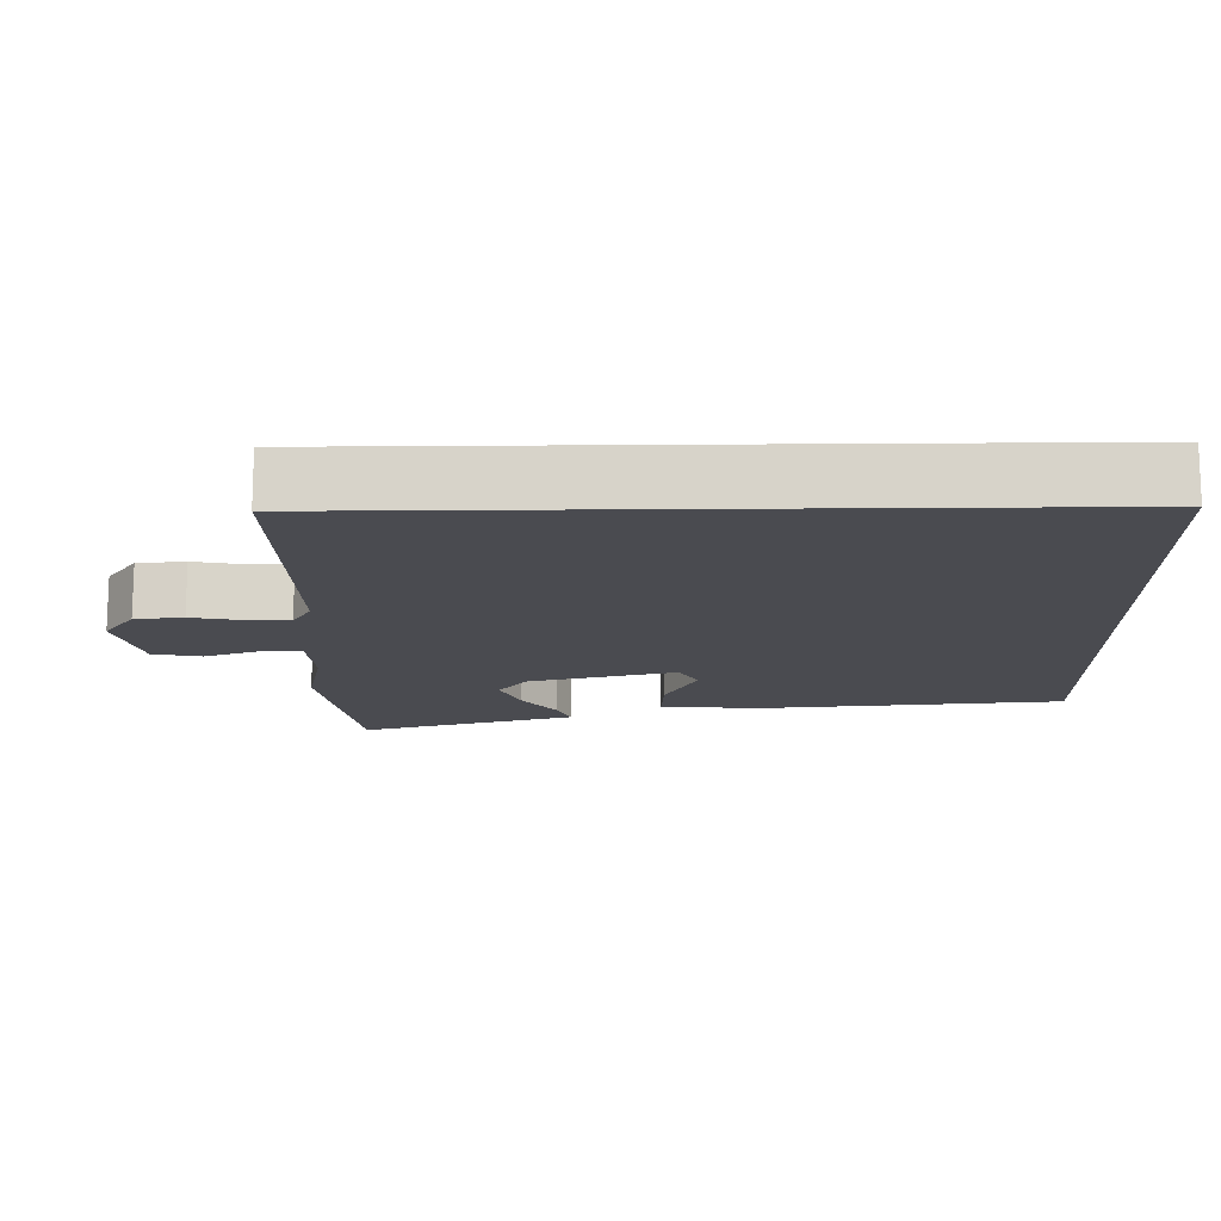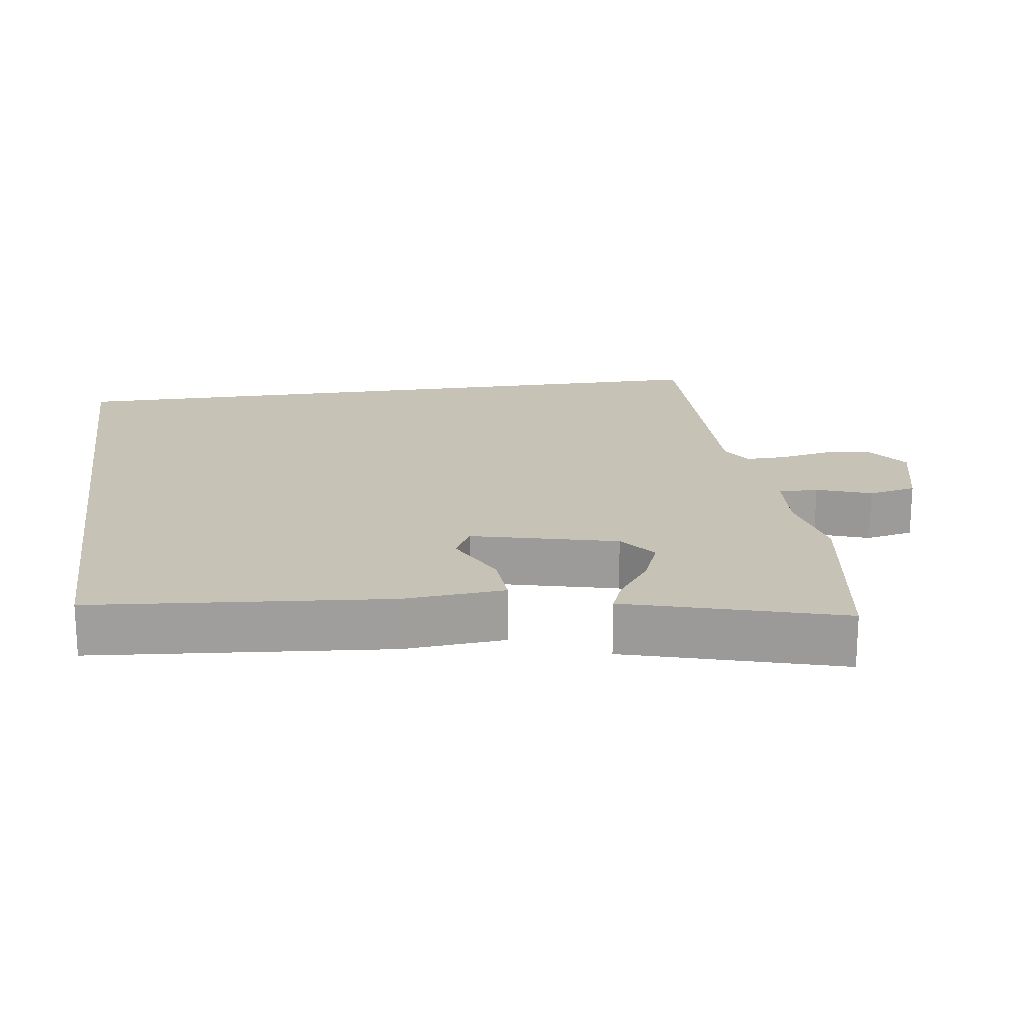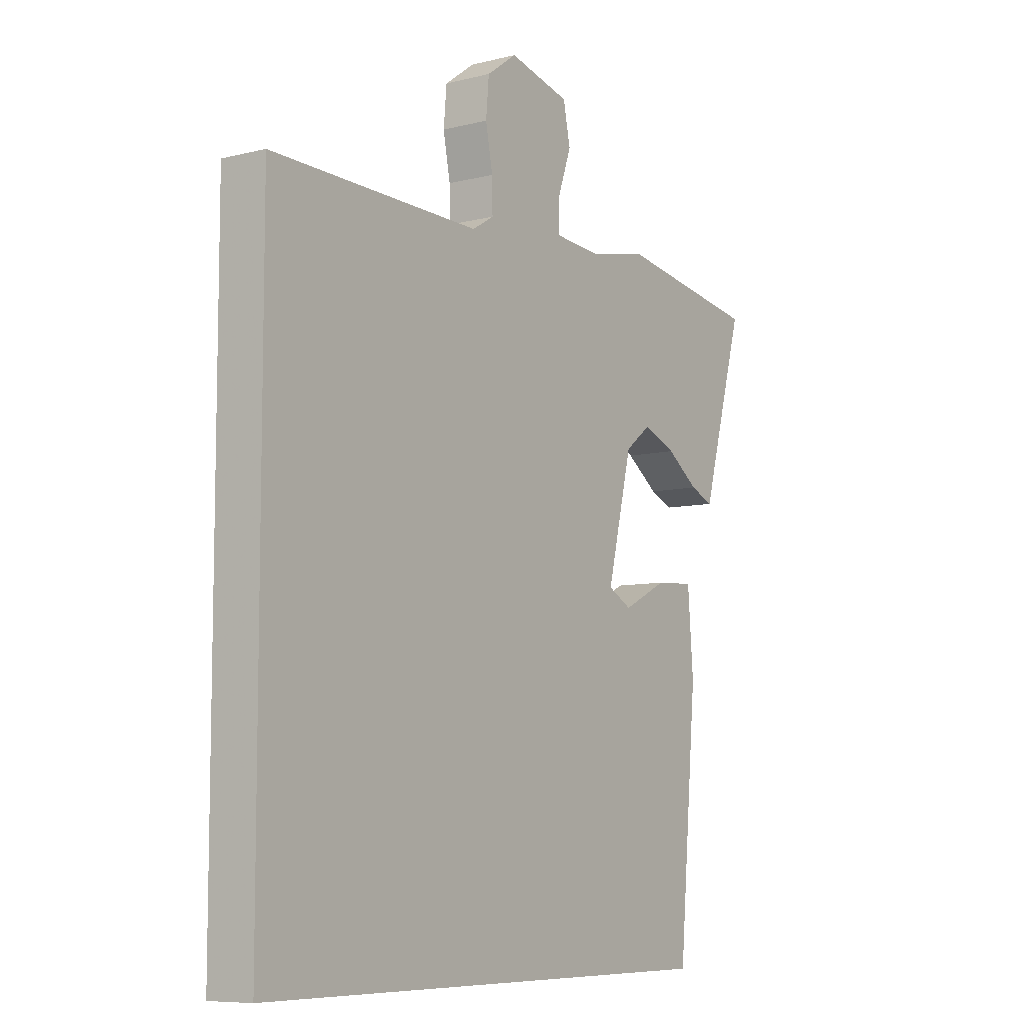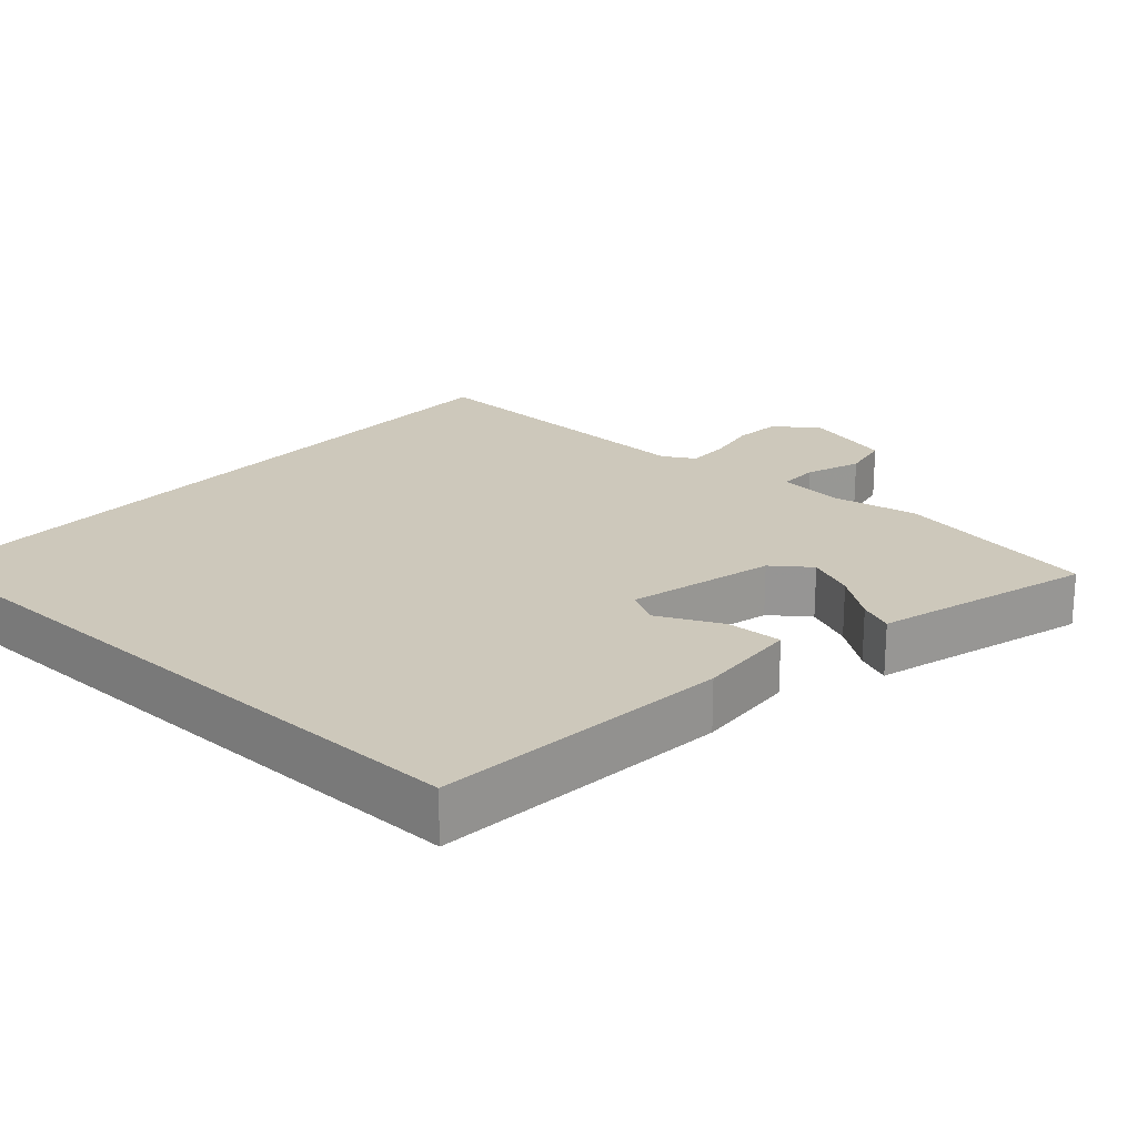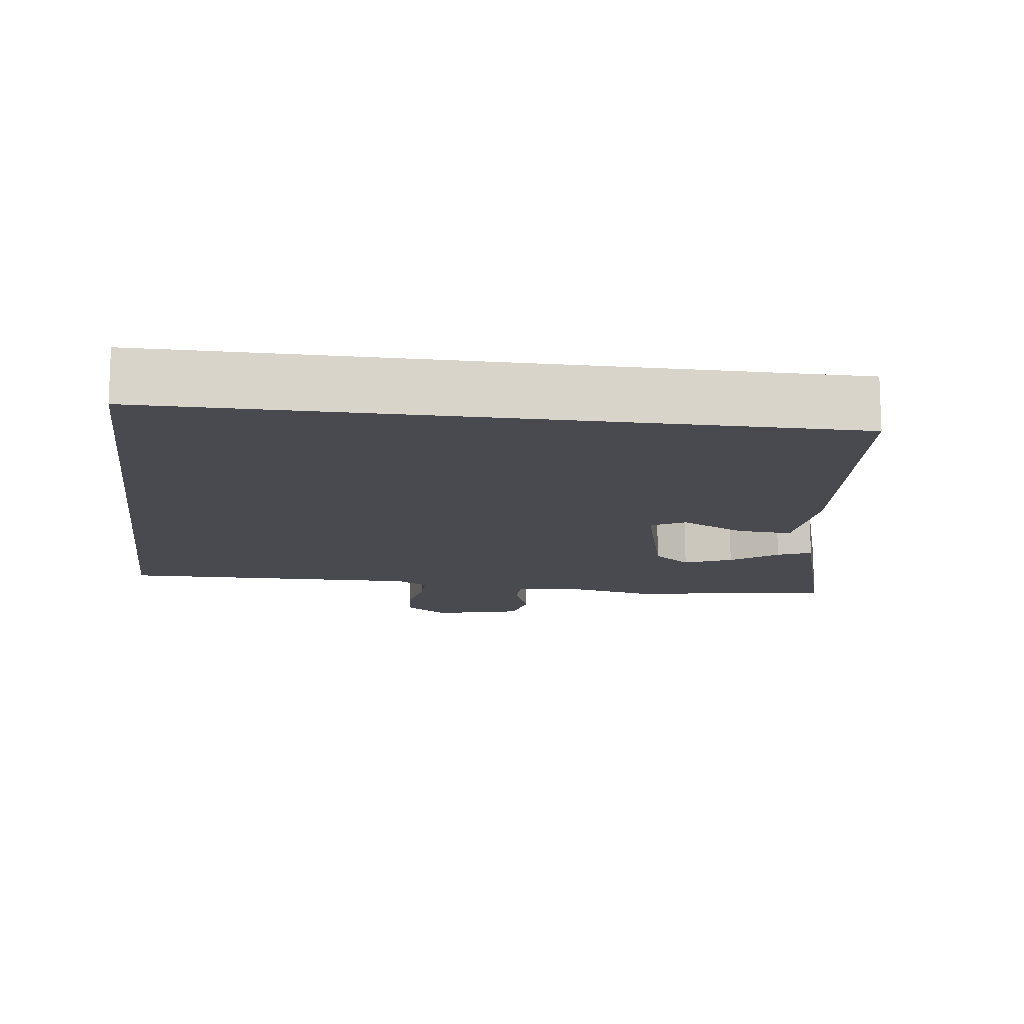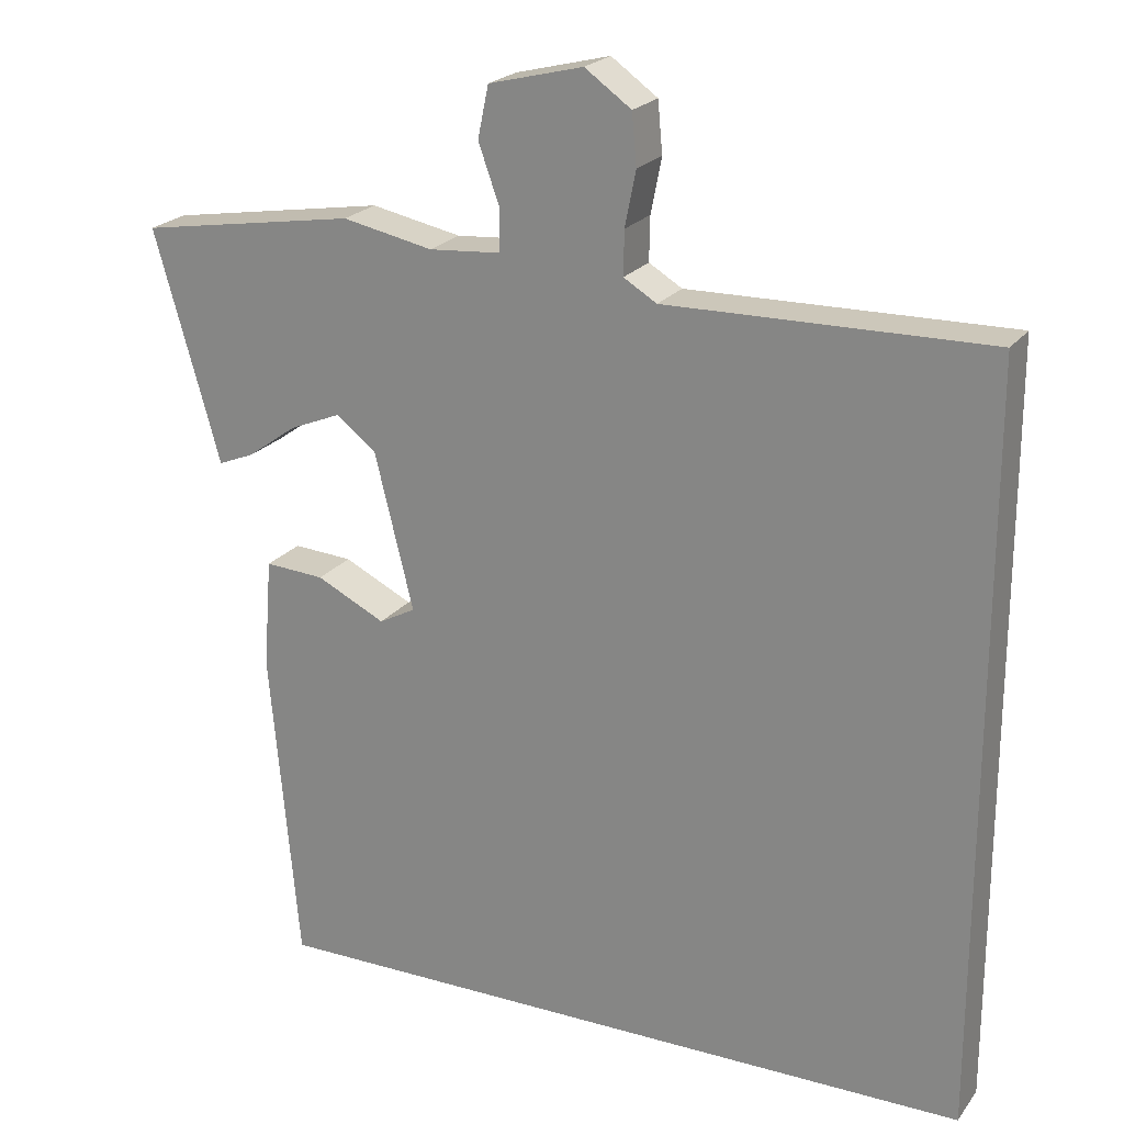
<metadata>
{"format":"obj","ext":"obj","renderer":"f3d","projection":"perspective","resolution":1024,"background":"white","views":[{"elev":-14.4,"azim":91.0,"up":"+Y"},{"elev":19.2,"azim":-98.1,"up":"+Y"},{"elev":-8.0,"azim":124.7,"up":"+Z"},{"elev":21.8,"azim":-137.6,"up":"+Y"},{"elev":-13.6,"azim":172.8,"up":"+Y"},{"elev":22.0,"azim":26.6,"up":"+Z"}]}
</metadata>
<code>
v -0.612 0.07 0.482
v -0.33 0.07 0.527
v -0.213 0.07 0.503
v -0.12 0.07 0.51
v -0.12 0.07 0.565
v -0.147 0.07 0.641
v -0.133 0.07 0.708
v -0.011 0.07 0.738
v 0.049 0.07 0.695
v 0.055 0.07 0.629
v 0.041 0.07 0.558
v 0.04 0.07 0.501
v 0.083 0.07 0.475
v 0.5 0.07 0.481
v 0.5 0.07 -0.5
v -0.435 0.07 -0.5
v -0.472 0.07 -0.086
v -0.461 0.07 0.056
v -0.384 0.07 0.051
v -0.295 0.07 0.007
v -0.248 0.07 0.032
v -0.298 0.07 0.235
v -0.35 0.07 0.275
v -0.416 0.07 0.248
v -0.48 0.07 0.202
v -0.527 0.07 0.183
v -0.542 0.07 0.237
v -0.612 0 0.482
v -0.33 0 0.527
v -0.213 0 0.503
v -0.12 0 0.51
v -0.12 0 0.565
v -0.147 0 0.641
v -0.133 0 0.708
v -0.011 0 0.738
v 0.049 0 0.695
v 0.055 0 0.629
v 0.041 0 0.558
v 0.04 0 0.501
v 0.083 0 0.475
v 0.5 0 0.481
v 0.5 0 -0.5
v -0.435 0 -0.5
v -0.472 0 -0.086
v -0.461 0 0.056
v -0.384 0 0.051
v -0.295 0 0.007
v -0.248 0 0.032
v -0.298 0 0.235
v -0.35 0 0.275
v -0.416 0 0.248
v -0.48 0 0.202
v -0.527 0 0.183
v -0.542 0 0.237
f 24 25 26 27
f 23 24 27 1
f 22 23 1 2
f 21 22 2 3
f 17 18 19 20
f 15 16 17 20
f 15 20 21
f 13 14 15 21
f 12 13 21 3
f 8 9 10 11
f 5 6 7 8
f 4 5 8 11
f 12 3 4
f 4 11 12
f 54 53 52 51
f 28 54 51 50
f 29 28 50 49
f 30 29 49 48
f 47 46 45 44
f 47 44 43 42
f 48 47 42
f 48 42 41 40
f 30 48 40 39
f 38 37 36 35
f 35 34 33 32
f 38 35 32 31
f 31 30 39
f 39 38 31
f 1 28 29 2
f 2 29 30 3
f 3 30 31 4
f 4 31 32 5
f 5 32 33 6
f 6 33 34 7
f 7 34 35 8
f 8 35 36 9
f 9 36 37 10
f 10 37 38 11
f 11 38 39 12
f 12 39 40 13
f 13 40 41 14
f 14 41 42 15
f 15 42 43 16
f 16 43 44 17
f 17 44 45 18
f 18 45 46 19
f 19 46 47 20
f 20 47 48 21
f 21 48 49 22
f 22 49 50 23
f 23 50 51 24
f 24 51 52 25
f 25 52 53 26
f 26 53 54 27
f 27 54 28 1

</code>
